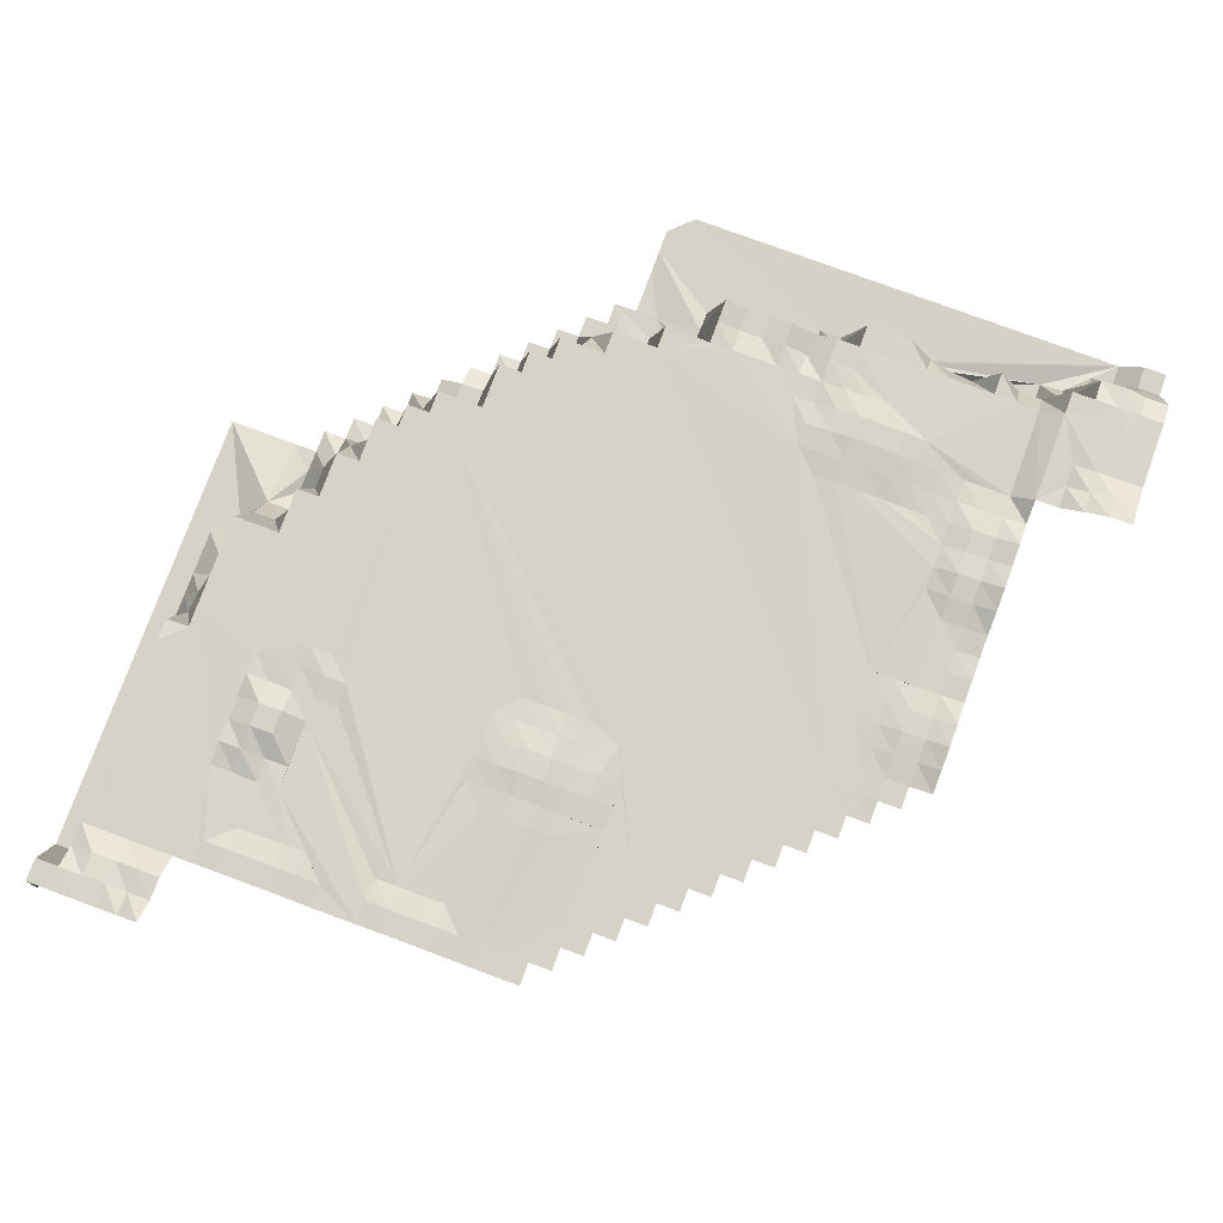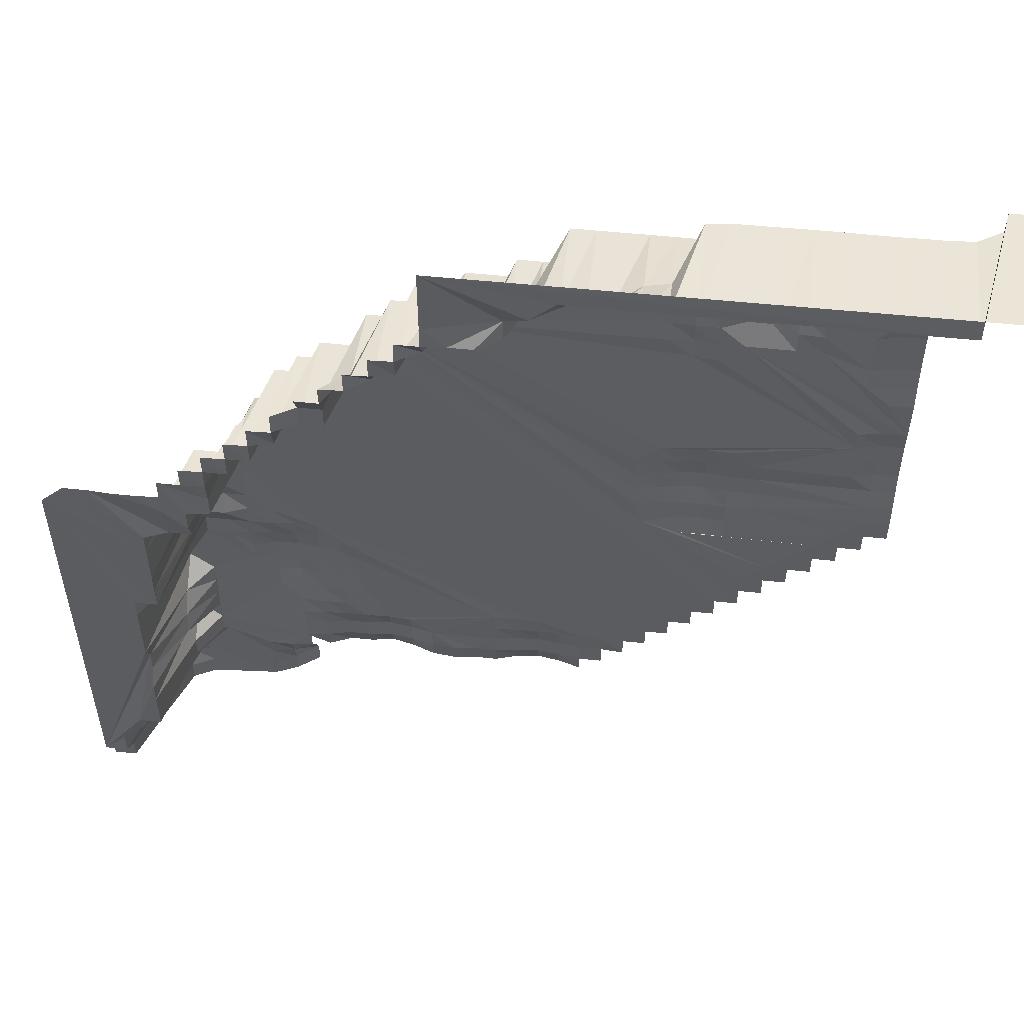
<metadata>
{"format":"obj","ext":"obj","renderer":"f3d","projection":"perspective","resolution":1024,"background":"white","views":[{"elev":77.9,"azim":110.3,"up":"+Y"},{"elev":54.2,"azim":6.3,"up":"+Z"}]}
</metadata>
<code>
v  0 1.08 -0
v  1.031 1.08 -0
v  2.062 3.571 -0
v  3.094 5.896 -0
v  4.125 6.391 -0
v  7.219 6.592 -0
v  8.25 7.013 -0
v  9.281 7.728 -0
v  0 1.08 1.031
v  1.031 1.08 1.031
v  2.062 3.571 1.031
v  3.094 5.896 1.031
v  4.125 6.391 1.031
v  7.219 6.592 1.031
v  8.25 7.013 1.031
v  9.281 7.728 1.031
v  0 0.1099 2.062
v  1.031 0.1099 2.062
v  2.062 3.406 2.062
v  3.094 6.244 2.062
v  4.125 6.409 2.062
v  7.219 6.556 2.062
v  8.25 6.775 2.062
v  9.281 7.178 2.062
v  1.031 0.2014 3.094
v  2.062 1.227 3.094
v  3.094 6.043 3.094
v  4.125 6.409 3.094
v  7.219 6.409 3.094
v  8.25 6.409 3.094
v  9.281 6.519 3.094
v  2.062 0.2747 4.125
v  3.094 2.051 4.125
v  4.125 6.409 4.125
v  5.156 6.409 4.125
v  9.281 6.519 4.125
v  10.31 6.043 4.125
v  11.34 6.446 4.125
v  12.38 6.446 4.125
v  13.41 6.611 4.125
v  14.44 6.372 4.125
v  15.47 6.006 4.125
v  16.5 5.896 4.125
v  17.53 6.006 4.125
v  18.56 6.006 4.125
v  19.59 6.299 4.125
v  20.62 6.409 4.125
v  21.66 6.244 4.125
v  22.69 5.951 4.125
v  2.062 0.03662 5.156
v  3.094 0.03662 5.156
v  4.125 4.12 5.156
v  5.156 5.713 5.156
v  9.281 5.75 5.156
v  10.31 5.896 5.156
v  11.34 6.116 5.156
v  12.38 6.116 5.156
v  13.41 6.226 5.156
v  14.44 6.079 5.156
v  15.47 5.86 5.156
v  16.5 5.768 5.156
v  17.53 5.841 5.156
v  18.56 5.841 5.156
v  19.59 5.988 5.156
v  20.62 6.061 5.156
v  21.66 5.951 5.156
v  22.69 5.805 5.156
v  23.72 5.805 5.156
v  3.094 0.03662 6.188
v  4.125 4.12 6.188
v  5.156 5.713 6.188
v  9.281 5.75 6.188
v  10.31 5.896 6.188
v  11.34 6.116 6.188
v  12.38 6.116 6.188
v  13.41 6.226 6.188
v  14.44 6.079 6.188
v  15.47 5.86 6.188
v  18.56 5.841 6.188
v  19.59 5.988 6.188
v  20.62 6.061 6.188
v  21.66 5.951 6.188
v  22.69 5.805 6.188
v  23.72 5.805 6.188
v  24.75 5.732 6.188
v  3.094 0.03662 7.219
v  4.125 5.713 7.219
v  5.156 5.713 7.219
v  9.281 5.732 7.219
v  10.31 5.805 7.219
v  11.34 5.86 7.219
v  12.38 5.86 7.219
v  13.41 5.896 7.219
v  14.44 5.823 7.219
v  18.56 5.75 7.219
v  19.59 5.805 7.219
v  20.62 5.823 7.219
v  21.66 5.786 7.219
v  22.69 5.732 7.219
v  23.72 5.732 7.219
v  24.75 5.713 7.219
v  25.78 5.713 7.219
v  3.094 0.03662 8.25
v  4.125 3.333 8.25
v  5.156 5.732 8.25
v  9.281 5.805 8.25
v  10.31 5.768 8.25
v  11.34 5.768 8.25
v  18.56 5.713 8.25
v  19.59 5.732 8.25
v  20.62 5.732 8.25
v  23.72 5.713 8.25
v  24.75 5.713 8.25
v  25.78 5.713 8.25
v  26.81 5.713 8.25
v  3.094 0.5127 9.281
v  4.125 3.626 9.281
v  5.156 5.732 9.281
v  8.25 5.933 9.281
v  9.281 5.97 9.281
v  10.31 5.896 9.281
v  11.34 5.786 9.281
v  26.81 5.713 9.281
v  27.84 5.713 9.281
v  3.094 0.586 10.31
v  4.125 4.322 10.31
v  5.156 5.768 10.31
v  8.25 6.079 10.31
v  9.281 6.153 10.31
v  10.31 6.025 10.31
v  11.34 5.841 10.31
v  27.84 5.713 10.31
v  28.88 5.713 10.31
v  3.094 0.03662 11.34
v  4.125 5.713 11.34
v  7.219 5.878 11.34
v  8.25 6.116 11.34
v  9.281 6.171 11.34
v  10.31 6.025 11.34
v  11.34 5.878 11.34
v  28.88 5.713 11.34
v  29.91 5.713 11.34
v  3.094 0.03662 12.38
v  4.125 5.713 12.38
v  7.219 5.878 12.38
v  8.25 6.116 12.38
v  9.281 6.171 12.38
v  10.31 6.025 12.38
v  11.34 5.878 12.38
v  29.91 5.713 12.38
v  30.94 5.713 12.38
v  3.094 0.03662 13.41
v  4.125 5.713 13.41
v  5.156 5.732 13.41
v  6.188 5.732 13.41
v  7.219 5.805 13.41
v  8.25 5.933 13.41
v  9.281 5.988 13.41
v  10.31 5.933 13.41
v  11.34 5.786 13.41
v  29.91 5.713 13.41
v  30.94 5.713 13.41
v  31.97 5.713 13.41
v  3.094 0.03662 14.44
v  4.125 1.886 14.44
v  5.156 5.713 14.44
v  6.188 5.713 14.44
v  7.219 5.713 14.44
v  8.25 5.713 14.44
v  9.281 5.841 14.44
v  10.31 5.805 14.44
v  30.94 5.713 14.44
v  31.97 5.713 14.44
v  33 5.713 14.44
v  3.094 0.03662 15.47
v  4.125 0.03662 15.47
v  5.156 5.329 15.47
v  6.188 5.329 15.47
v  7.219 5.713 15.47
v  8.25 5.732 15.47
v  31.97 5.713 15.47
v  33 5.713 15.47
v  34.03 5.713 15.47
v  4.125 0.1465 16.5
v  5.156 5.713 16.5
v  6.188 5.713 16.5
v  7.219 5.695 16.5
v  26.81 5.786 16.5
v  27.84 5.805 16.5
v  28.88 5.768 16.5
v  33 5.713 16.5
v  34.03 5.713 16.5
v  35.06 5.713 16.5
v  4.125 0.03662 17.53
v  5.156 5.457 17.53
v  6.188 5.457 17.53
v  25.2 5.76 17.14
v  26.81 5.933 17.53
v  27.84 5.97 17.53
v  28.88 5.896 17.53
v  34.03 5.713 17.53
v  35.06 5.713 17.53
v  36.09 5.713 17.53
v  4.125 0.03662 18.56
v  5.156 5.457 18.56
v  6.188 5.457 18.56
v  7.219 5.713 18.56
v  24.75 5.732 18.56
v  25.78 5.823 18.56
v  26.81 5.933 18.56
v  27.84 5.97 18.56
v  28.88 5.896 18.56
v  29.91 5.896 18.56
v  35.06 5.713 18.56
v  36.09 5.713 18.56
v  4.125 0.03662 19.59
v  5.156 5.713 19.59
v  6.188 5.713 19.59
v  7.219 5.695 19.59
v  24.75 5.768 19.59
v  25.78 5.915 19.59
v  26.81 6.079 19.59
v  27.84 6.153 19.59
v  28.88 6.025 19.59
v  29.91 6.025 19.59
v  35.06 5.786 19.59
v  36.09 5.786 19.59
v  4.125 0.03662 20.62
v  5.156 0.4395 20.62
v  6.188 0.4395 20.62
v  7.219 5.713 20.62
v  24.75 5.768 20.62
v  25.78 5.878 20.62
v  26.81 6.079 20.62
v  27.84 6.153 20.62
v  28.88 6.025 20.62
v  29.91 6.025 20.62
v  35.06 5.951 20.62
v  36.09 5.951 20.62
v  6.188 0.03662 21.66
v  7.219 5.713 21.66
v  8.25 5.713 21.66
v  24.75 5.713 21.66
v  25.78 5.805 21.66
v  26.81 5.915 21.66
v  27.84 5.97 21.66
v  28.88 5.896 21.66
v  29.91 5.896 21.66
v  34.03 5.823 21.66
v  35.06 6.061 21.66
v  36.09 6.061 21.66
v  0 0.07325 22.69
v  5.156 0.03662 22.69
v  6.188 0.03662 22.69
v  7.219 0.1648 22.69
v  8.25 5.713 22.69
v  25.78 5.713 22.69
v  26.81 5.786 22.69
v  27.84 5.805 22.69
v  28.88 5.768 22.69
v  34.03 5.823 22.69
v  35.06 6.043 22.69
v  36.09 6.043 22.69
v  1.031 0.07325 23.72
v  2.062 0.07325 23.72
v  3.094 0 23.72
v  4.125 0 23.72
v  5.156 0.03662 23.72
v  7.219 0.1648 23.72
v  8.25 5.713 23.72
v  9.281 5.713 23.72
v  34.03 5.823 23.72
v  35.06 6.043 23.72
v  36.09 6.043 23.72
v  5.156 0.01831 24.75
v  6.188 0.01831 24.75
v  7.219 0.03662 24.75
v  8.25 3.955 24.75
v  9.281 5.713 24.75
v  34.03 5.75 24.75
v  35.06 5.896 24.75
v  36.09 5.896 24.75
v  6.188 0 25.78
v  7.219 0.03662 25.78
v  8.25 0.03662 25.78
v  9.281 5.713 25.78
v  10.31 5.713 25.78
v  7.219 0 26.81
v  8.25 0.03662 26.81
v  9.281 0.03662 26.81
v  10.31 5.713 26.81
v  11.34 5.713 26.81
v  35.06 5.786 26.81
v  36.09 5.786 26.81
v  8.25 0 27.84
v  9.281 0.03662 27.84
v  10.31 0.2747 27.84
v  11.34 5.713 27.84
v  12.38 5.713 27.84
v  13.41 5.713 27.84
v  34.03 5.75 27.84
v  35.06 5.933 27.84
v  36.09 5.933 27.84
v  9.281 0 28.88
v  10.31 0.03662 28.88
v  11.34 0.6226 28.88
v  12.38 0.6226 28.88
v  13.41 5.713 28.88
v  14.44 5.713 28.88
v  26.81 5.841 28.88
v  27.84 5.713 28.88
v  34.03 5.823 28.88
v  35.06 6.043 28.88
v  36.09 6.043 28.88
v  10.31 0.03662 29.91
v  11.34 0.6226 29.91
v  12.38 0.6226 29.91
v  13.41 5.713 29.91
v  14.44 5.713 29.91
v  15.47 5.713 29.91
v  25.78 5.732 29.91
v  26.81 5.841 29.91
v  27.84 5.713 29.91
v  28.88 5.713 29.91
v  29.91 5.713 29.91
v  30.94 5.713 29.91
v  32 5.786 29.85
v  34.07 5.823 29.85
v  35.06 6.043 29.91
v  36.09 6.043 29.91
v  11.34 0.1099 30.94
v  12.38 0.1099 30.94
v  13.41 1.813 30.94
v  14.44 5.713 30.94
v  15.47 5.713 30.94
v  16.5 5.713 30.94
v  17.53 5.713 30.94
v  25.78 5.768 30.94
v  26.81 5.713 30.94
v  27.84 5.713 30.94
v  28.88 6.153 30.94
v  29.91 6.153 30.94
v  30.94 5.713 30.94
v  32 5.713 30.88
v  34.07 5.823 30.88
v  35.06 6.043 30.94
v  36.09 6.043 30.94
v  12.38 0 31.97
v  13.41 0.03662 31.97
v  14.44 0.7325 31.97
v  15.47 5.713 31.97
v  16.5 5.713 31.97
v  17.53 5.713 31.97
v  18.56 5.713 31.97
v  26.81 5.878 31.97
v  27.84 5.805 31.97
v  28.88 6.153 31.97
v  29.91 6.153 31.97
v  30.94 6.025 31.97
v  31.97 5.713 31.97
v  35.06 5.896 31.97
v  36.09 5.896 31.97
v  13.41 0 33
v  14.44 0.03662 33
v  15.47 0.2197 33
v  16.5 3.498 33
v  17.53 5.713 33
v  18.56 5.713 33
v  19.59 5.713 33
v  26.81 5.805 33
v  27.84 5.915 33
v  28.88 5.805 33
v  29.91 5.805 33
v  30.94 5.896 33
v  31.97 5.713 33
v  36.09 5.786 33
v  37.12 6.556 33
v  38.16 6.592 33
v  39.19 7.361 33
v  14.44 0 34.03
v  15.47 0.03662 34.03
v  16.5 0.6409 34.03
v  17.53 2.179 34.03
v  18.56 2.179 34.03
v  19.59 5.713 34.03
v  20.62 5.713 34.03
v  21.66 5.713 34.03
v  36.09 5.713 34.03
v  37.12 6.446 34.03
v  38.16 6.446 34.03
v  39.19 6.702 34.03
v  15.47 0.03662 35.06
v  16.5 0.03662 35.06
v  17.53 0.1099 35.06
v  18.56 0.1099 35.06
v  19.59 0.7691 35.06
v  20.62 2.674 35.06
v  21.66 5.713 35.06
v  36.09 5.713 35.06
v  37.12 6.244 35.06
v  38.16 6.391 35.06
v  39.19 6.446 35.06
v  16.5 0.03662 36.09
v  19.59 0.7691 36.09
v  20.62 2.674 36.09
v  21.66 5.713 36.09
v  22.69 5.713 36.09
v  23.72 5.713 36.09
v  24.75 5.713 36.09
v  25.78 5.713 36.09
v  26.81 5.713 36.09
v  36.09 5.713 36.09
v  37.12 6.244 36.09
v  38.16 6.391 36.09
v  39.19 6.446 36.09
v  20.62 0.03662 37.12
v  21.66 0.7325 37.12
v  22.69 1.318 37.12
v  23.72 1.318 37.12
v  24.75 2.197 37.12
v  25.78 2.417 37.12
v  26.81 5.548 37.12
v  27.84 5.695 37.12
v  28.88 5.695 37.12
v  29.91 5.695 37.12
v  30.94 5.713 37.12
v  31.97 5.713 37.12
v  33 5.695 37.12
v  34.03 5.695 37.12
v  35.06 5.713 37.12
v  36.09 5.713 37.12
v  37.12 5.786 37.12
v  38.16 6.409 37.12
v  39.19 6.409 37.12
v  21.66 0.03662 38.16
v  22.69 0.03662 38.16
v  23.72 0.03662 38.16
v  24.75 0.03662 38.16
v  25.78 0.03662 38.16
v  26.81 0.03662 38.16
v  27.84 0.03662 38.16
v  28.88 0.03662 38.16
v  29.91 0.03662 38.16
v  30.94 0.2564 38.16
v  31.97 0.03662 38.16
v  33 0.03662 38.16
v  34.03 0.03662 38.16
v  35.06 0.03662 38.16
v  36.09 0.03662 38.16
v  37.12 0.03662 38.16
v  38.16 6.409 38.16
v  39.19 6.409 38.16
v  16.5 0 39.19
v  37.12 0.03662 39.19
v  38.16 0.03662 39.19
v  39.19 0.03662 39.19
g objdefault
f 6 35 22 14
f 13 21 6 5
f 35 21 28 34
f 50 25 17 125
f 36 53 54 37
f 144 154 127 135
f 155 136 154 166
f 136 119 127 154
f 89 72 119 106
f 54 71 119 72
f 71 105 127 119
f 216 252 264 228
f 253 265 266 267
f 230 229 253 240
f 229 228 265 253
f 253 268 254 240
f 254 268 275 255
f 269 255 275 276
f 404 394 403 453
f 395 394 404 396
f 424 423 441 442
f 450 449 453 454
f 448 447 453 449
f 446 445 453 447
f 443 453 445 444
f 442 441 453 443
f 440 439 453 441
f 438 437 453 439
f 436 435 453 437
f 194 176 252 204
f 175 17 252 176
f 164 152 17 175
f 143 134 17 152
f 69 51 50 86
f 116 103 50 125
f 30 29 36 31
f 324 272 311 323
f 272 320 310 311
f 259 257 272 260
f 319 320 257 309
f 320 338 321 310
f 336 337 320 335
f 354 387 337 353
f 369 387 354 368
f 386 387 369 385
f 407 387 398 406
f 408 409 387 407
f 409 410 337 387
f 423 424 411 422
f 426 411 424 425
f 427 375 411 426
f 429 412 427 428
f 412 429 430 431
f 375 399 388 376
f 375 427 412 399
f 375 370 410 411
f 373 372 375 374
f 370 375 372 371
f 370 320 337 410
f 370 339 338 320
f 123 113 132 124
f 114 113 123 115
f 112 242 132 113
f 99 111 112 100
f 160 111 110 109
f 160 171 112 111
f 180 187 171 170
f 206 207 187 196
f 207 242 171 187
f 242 219 231 241
f 271 242 256 270
f 271 279 132 242
f 286 287 132 279
f 142 141 197 150
f 132 291 141 133
f 292 300 141 291
f 299 300 292 298
f 300 308 197 141
f 237 238 226 225
f 248 261 249 237
f 214 213 226 215
f 201 213 214 202
f 191 190 201 192
f 181 188 191 182
f 172 188 181 173
f 161 197 172 162
f 190 191 188 189
f 212 213 190 200
f 248 260 272 261
f 375 361 344 360
f 362 361 375 376
f 345 344 361 346
f 312 344 345 328
f 312 301 327 344
f 327 324 325 326
f 293 282 327 301
f 282 281 324 327
f 309 220 208 197
f 309 243 232 220
f 93 149 109 94
f 131 140 93 92
f 149 93 140 148
f 79 78 109 95
f 62 78 79 63
f 122 92 108 121
f 1 9 2
f 9 10 2
f 2 10 3
f 10 11 3
f 3 11 4
f 11 12 4
f 4 12 5
f 12 13 5
f 6 21 35
f 22 35 29
f 6 14 7
f 14 15 7
f 7 15 8
f 15 16 8
f 9 17 10
f 17 18 10
f 10 18 11
f 18 19 11
f 11 19 12
f 19 20 12
f 12 20 13
f 20 21 13
f 14 22 15
f 22 23 15
f 15 23 16
f 23 24 16
f 17 25 18
f 18 25 19
f 25 26 19
f 19 26 20
f 26 27 20
f 20 27 21
f 27 28 21
f 22 29 23
f 29 30 23
f 23 30 24
f 30 31 24
f 26 32 27
f 32 33 27
f 27 33 28
f 33 34 28
f 32 50 33
f 50 51 33
f 33 51 34
f 51 52 34
f 34 52 35
f 52 53 35
f 35 53 36
f 54 55 37
f 37 55 38
f 55 56 38
f 38 56 39
f 56 57 39
f 39 57 40
f 57 58 40
f 40 58 41
f 58 59 41
f 41 59 42
f 59 60 42
f 42 60 43
f 60 61 43
f 43 61 44
f 61 62 44
f 44 62 45
f 62 63 45
f 45 63 46
f 63 64 46
f 46 64 47
f 64 65 47
f 47 65 48
f 65 66 48
f 48 66 49
f 66 67 49
f 51 69 52
f 69 70 52
f 52 70 53
f 70 71 53
f 54 72 55
f 72 73 55
f 55 73 56
f 73 74 56
f 56 74 57
f 74 75 57
f 57 75 58
f 75 76 58
f 58 76 59
f 76 77 59
f 59 77 60
f 77 78 60
f 60 78 61
f 63 79 64
f 79 80 64
f 64 80 65
f 80 81 65
f 65 81 66
f 81 82 66
f 66 82 67
f 82 83 67
f 67 83 68
f 83 84 68
f 69 86 70
f 86 87 70
f 70 87 71
f 87 88 71
f 72 89 73
f 89 90 73
f 73 90 74
f 90 91 74
f 74 91 75
f 91 92 75
f 75 92 76
f 92 93 76
f 76 93 77
f 93 94 77
f 77 94 78
f 79 95 80
f 95 96 80
f 80 96 81
f 96 97 81
f 81 97 82
f 97 98 82
f 82 98 83
f 98 99 83
f 83 99 84
f 99 100 84
f 84 100 85
f 100 101 85
f 86 103 87
f 103 104 87
f 87 104 88
f 104 105 88
f 89 106 90
f 106 107 90
f 90 107 91
f 107 108 91
f 91 108 92
f 95 109 96
f 109 110 96
f 96 110 97
f 110 111 97
f 97 111 98
f 100 112 101
f 112 113 101
f 101 113 102
f 113 114 102
f 103 116 104
f 116 117 104
f 104 117 105
f 117 118 105
f 119 120 106
f 106 120 107
f 120 121 107
f 107 121 108
f 116 125 117
f 125 126 117
f 117 126 118
f 126 127 118
f 119 128 120
f 128 129 120
f 120 129 121
f 129 130 121
f 121 130 122
f 130 131 122
f 125 134 126
f 134 135 126
f 126 135 127
f 144 153 154
f 155 145 136
f 136 128 119
f 54 53 71
f 71 88 105
f 127 105 118
f 136 137 128
f 128 137 129
f 137 138 129
f 129 138 130
f 138 139 130
f 130 139 131
f 139 140 131
f 134 143 135
f 143 144 135
f 136 145 137
f 145 146 137
f 137 146 138
f 146 147 138
f 138 147 139
f 147 148 139
f 139 148 140
f 143 152 144
f 152 153 144
f 155 156 145
f 145 156 146
f 156 157 146
f 146 157 147
f 157 158 147
f 147 158 148
f 158 159 148
f 148 159 149
f 159 160 149
f 150 161 151
f 161 162 151
f 152 164 153
f 164 165 153
f 153 165 154
f 165 166 154
f 166 167 155
f 155 167 156
f 167 168 156
f 156 168 157
f 168 169 157
f 157 169 158
f 169 170 158
f 158 170 159
f 170 171 159
f 159 171 160
f 162 172 163
f 172 173 163
f 164 175 165
f 175 176 165
f 165 176 166
f 176 177 166
f 166 177 167
f 177 178 167
f 167 178 168
f 178 179 168
f 168 179 169
f 179 180 169
f 169 180 170
f 173 181 174
f 181 182 174
f 176 184 177
f 184 185 177
f 177 185 178
f 185 186 178
f 178 186 179
f 186 187 179
f 182 191 183
f 191 192 183
f 184 194 185
f 194 195 185
f 185 195 186
f 195 196 186
f 186 196 187
f 197 198 188
f 188 198 189
f 198 199 189
f 189 199 190
f 199 200 190
f 192 201 193
f 201 202 193
f 194 204 195
f 204 205 195
f 195 205 196
f 205 206 196
f 208 209 197
f 197 209 198
f 209 210 198
f 198 210 199
f 210 211 199
f 199 211 200
f 211 212 200
f 202 214 203
f 214 215 203
f 204 216 205
f 216 217 205
f 205 217 206
f 217 218 206
f 206 218 207
f 218 219 207
f 208 220 209
f 220 221 209
f 209 221 210
f 221 222 210
f 210 222 211
f 222 223 211
f 211 223 212
f 223 224 212
f 212 224 213
f 224 225 213
f 226 227 215
f 216 228 217
f 228 229 217
f 217 229 218
f 229 230 218
f 218 230 219
f 230 231 219
f 220 232 221
f 232 233 221
f 221 233 222
f 233 234 222
f 222 234 223
f 234 235 223
f 223 235 224
f 235 236 224
f 224 236 225
f 236 237 225
f 226 238 227
f 238 239 227
f 230 240 231
f 240 241 231
f 232 243 233
f 243 244 233
f 233 244 234
f 244 245 234
f 234 245 235
f 245 246 235
f 235 246 236
f 246 247 236
f 236 247 237
f 247 248 237
f 249 250 238
f 238 250 239
f 250 251 239
f 252 216 204
f 240 254 241
f 254 255 241
f 241 255 242
f 255 256 242
f 244 257 245
f 257 258 245
f 245 258 246
f 258 259 246
f 246 259 247
f 259 260 247
f 247 260 248
f 249 261 250
f 261 262 250
f 250 262 251
f 262 263 251
f 264 265 228
f 267 268 253
f 255 269 256
f 269 270 256
f 261 272 262
f 272 273 262
f 262 273 263
f 273 274 263
f 276 277 269
f 269 277 270
f 277 278 270
f 270 278 271
f 278 279 271
f 272 280 273
f 280 281 273
f 273 281 274
f 281 282 274
f 276 283 277
f 283 284 277
f 277 284 278
f 284 285 278
f 278 285 279
f 285 286 279
f 284 288 285
f 288 289 285
f 285 289 286
f 289 290 286
f 286 290 287
f 290 291 287
f 289 295 290
f 295 296 290
f 290 296 291
f 296 297 291
f 291 297 292
f 297 298 292
f 301 302 293
f 293 302 294
f 302 303 294
f 296 304 297
f 304 305 297
f 297 305 298
f 305 306 298
f 298 306 299
f 306 307 299
f 299 307 300
f 307 308 300
f 301 312 302
f 312 313 302
f 302 313 303
f 313 314 303
f 305 315 306
f 315 316 306
f 306 316 307
f 316 317 307
f 307 317 308
f 317 318 308
f 308 318 309
f 318 319 309
f 321 322 310
f 310 322 311
f 322 323 311
f 312 328 313
f 328 329 313
f 313 329 314
f 329 330 314
f 316 331 317
f 331 332 317
f 317 332 318
f 332 333 318
f 318 333 319
f 333 334 319
f 319 334 320
f 334 335 320
f 321 338 322
f 338 339 322
f 322 339 323
f 339 340 323
f 323 340 324
f 340 341 324
f 324 341 325
f 341 342 325
f 325 342 326
f 342 343 326
f 326 343 327
f 343 344 327
f 328 345 329
f 345 346 329
f 329 346 330
f 346 347 330
f 332 348 333
f 348 349 333
f 333 349 334
f 349 350 334
f 334 350 335
f 350 351 335
f 335 351 336
f 351 352 336
f 336 352 337
f 352 353 337
f 339 355 340
f 355 356 340
f 340 356 341
f 356 357 341
f 341 357 342
f 357 358 342
f 342 358 343
f 358 359 343
f 343 359 344
f 359 360 344
f 346 361 347
f 361 362 347
f 349 363 350
f 363 364 350
f 350 364 351
f 364 365 351
f 351 365 352
f 365 366 352
f 352 366 353
f 366 367 353
f 353 367 354
f 367 368 354
f 355 370 356
f 370 371 356
f 356 371 357
f 371 372 357
f 357 372 358
f 372 373 358
f 358 373 359
f 373 374 359
f 359 374 360
f 374 375 360
f 364 380 365
f 380 381 365
f 365 381 366
f 381 382 366
f 366 382 367
f 382 383 367
f 367 383 368
f 383 384 368
f 368 384 369
f 384 385 369
f 376 388 377
f 388 389 377
f 377 389 378
f 389 390 378
f 378 390 379
f 390 391 379
f 381 392 382
f 392 393 382
f 382 393 383
f 393 394 383
f 383 394 384
f 394 395 384
f 384 395 385
f 395 396 385
f 385 396 386
f 396 397 386
f 386 397 387
f 397 398 387
f 388 399 389
f 399 400 389
f 389 400 390
f 400 401 390
f 390 401 391
f 401 402 391
f 393 403 394
f 396 404 397
f 404 405 397
f 397 405 398
f 405 406 398
f 399 412 400
f 412 413 400
f 400 413 401
f 413 414 401
f 401 414 402
f 414 415 402
f 405 416 406
f 416 417 406
f 406 417 407
f 417 418 407
f 407 418 408
f 418 419 408
f 408 419 409
f 419 420 409
f 409 420 410
f 420 421 410
f 410 421 411
f 421 422 411
f 412 431 413
f 431 432 413
f 413 432 414
f 432 433 414
f 414 433 415
f 433 434 415
f 417 435 418
f 435 436 418
f 418 436 419
f 436 437 419
f 419 437 420
f 437 438 420
f 420 438 421
f 438 439 421
f 421 439 422
f 439 440 422
f 422 440 423
f 440 441 423
f 424 442 425
f 442 443 425
f 425 443 426
f 443 444 426
f 426 444 427
f 444 445 427
f 427 445 428
f 445 446 428
f 428 446 429
f 446 447 429
f 429 447 430
f 447 448 430
f 430 448 431
f 448 449 431
f 431 449 432
f 449 450 432
f 432 450 433
f 450 451 433
f 433 451 434
f 451 452 434
f 450 454 451
f 454 455 451
f 451 455 452
f 455 456 452
f 416 405 404
f 453 416 404
f 453 435 416
f 435 417 416
f 194 184 176
f 17 134 125
f 50 32 25
f 32 26 25
f 103 86 50
f 35 36 29
f 324 280 272
f 259 258 257
f 272 257 320
f 355 339 370
f 99 98 111
f 180 179 187
f 207 219 242
f 112 171 242
f 132 287 291
f 197 308 309
f 249 238 237
f 226 213 225
f 161 150 197
f 172 197 188
f 201 190 213
f 293 294 282
f 324 281 280
f 257 244 243
f 257 243 309
f 109 149 160
f 62 61 78
f 109 78 94
f 92 122 131
g

</code>
